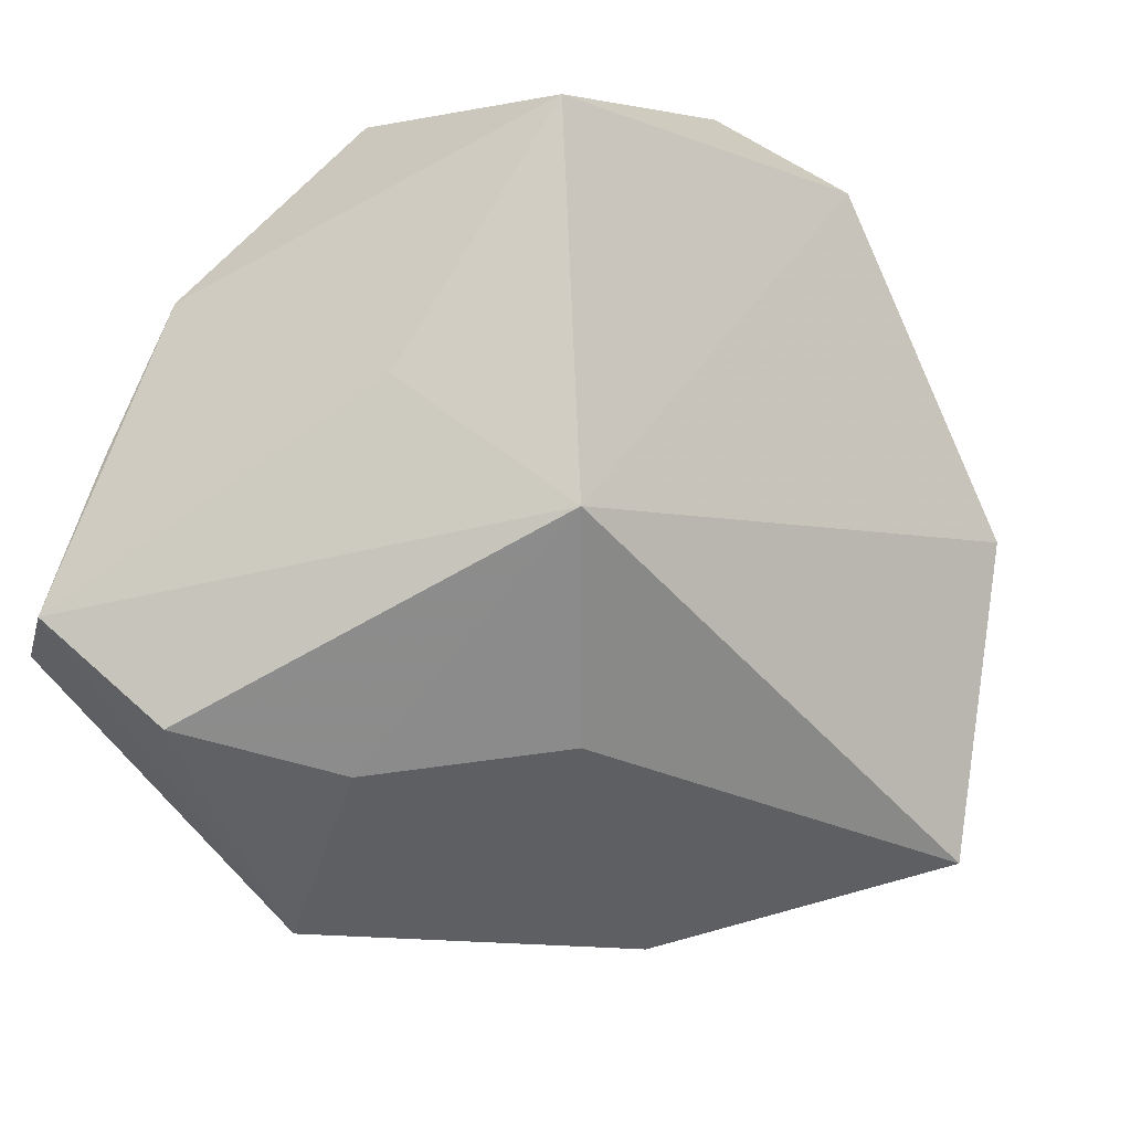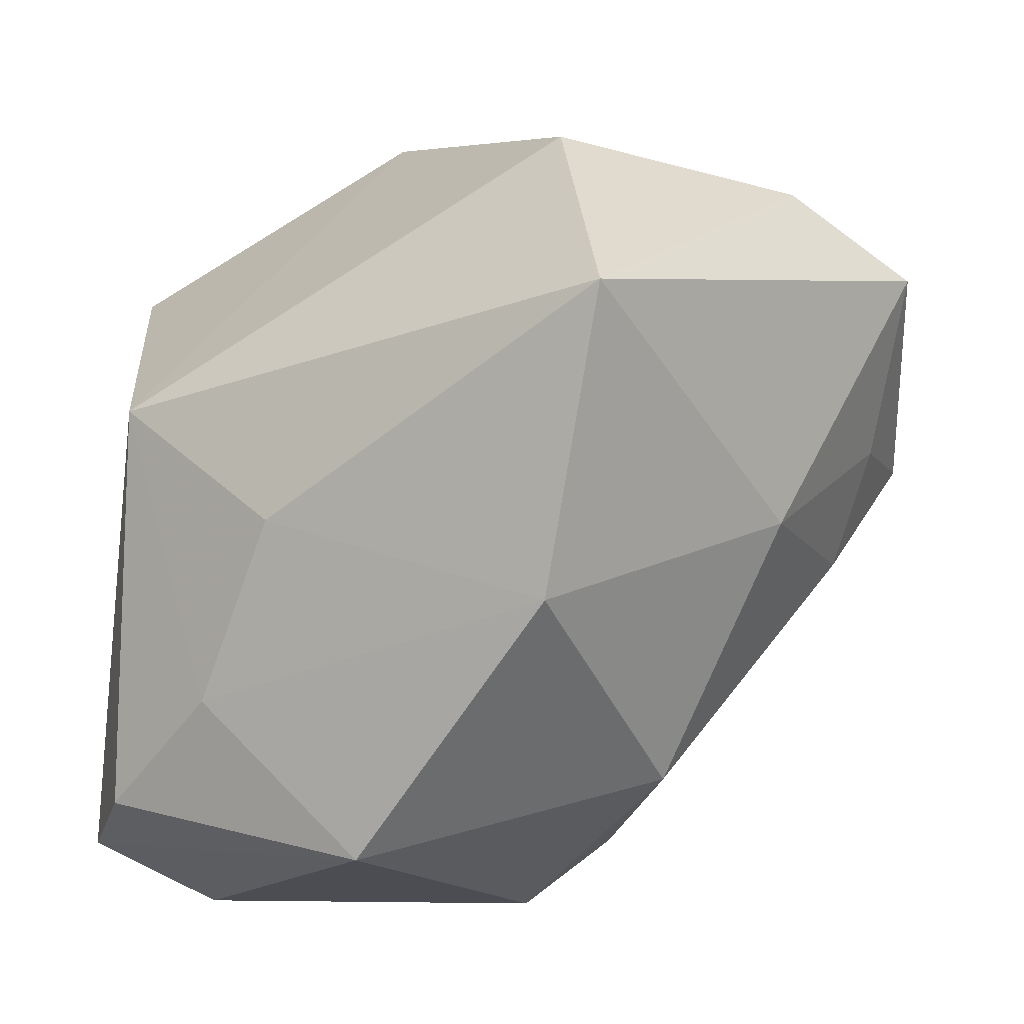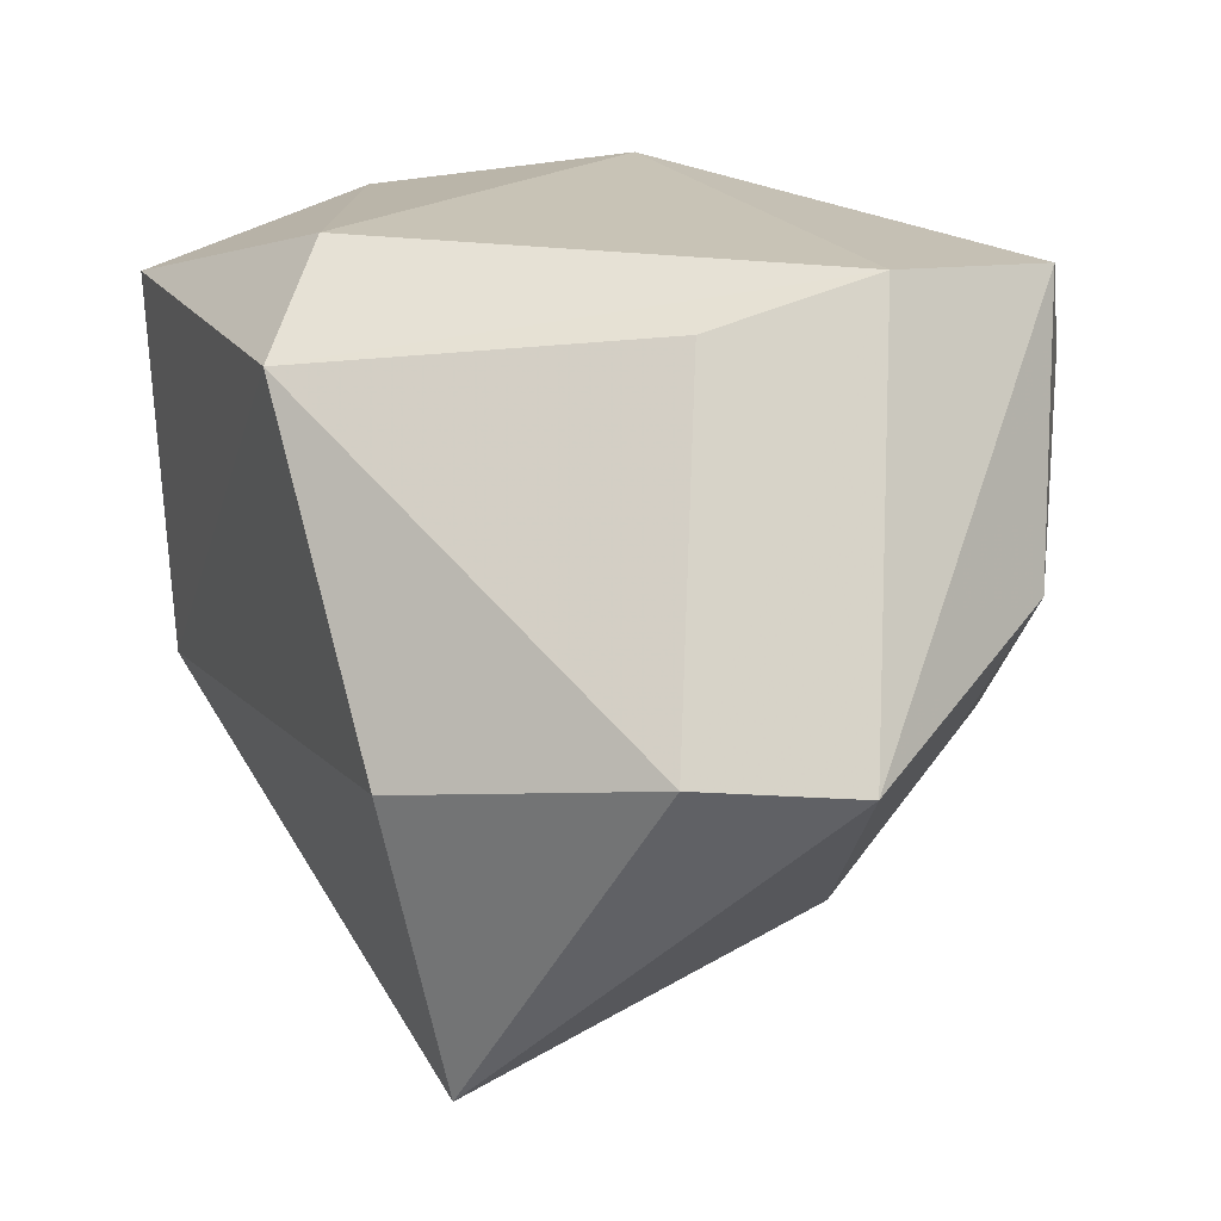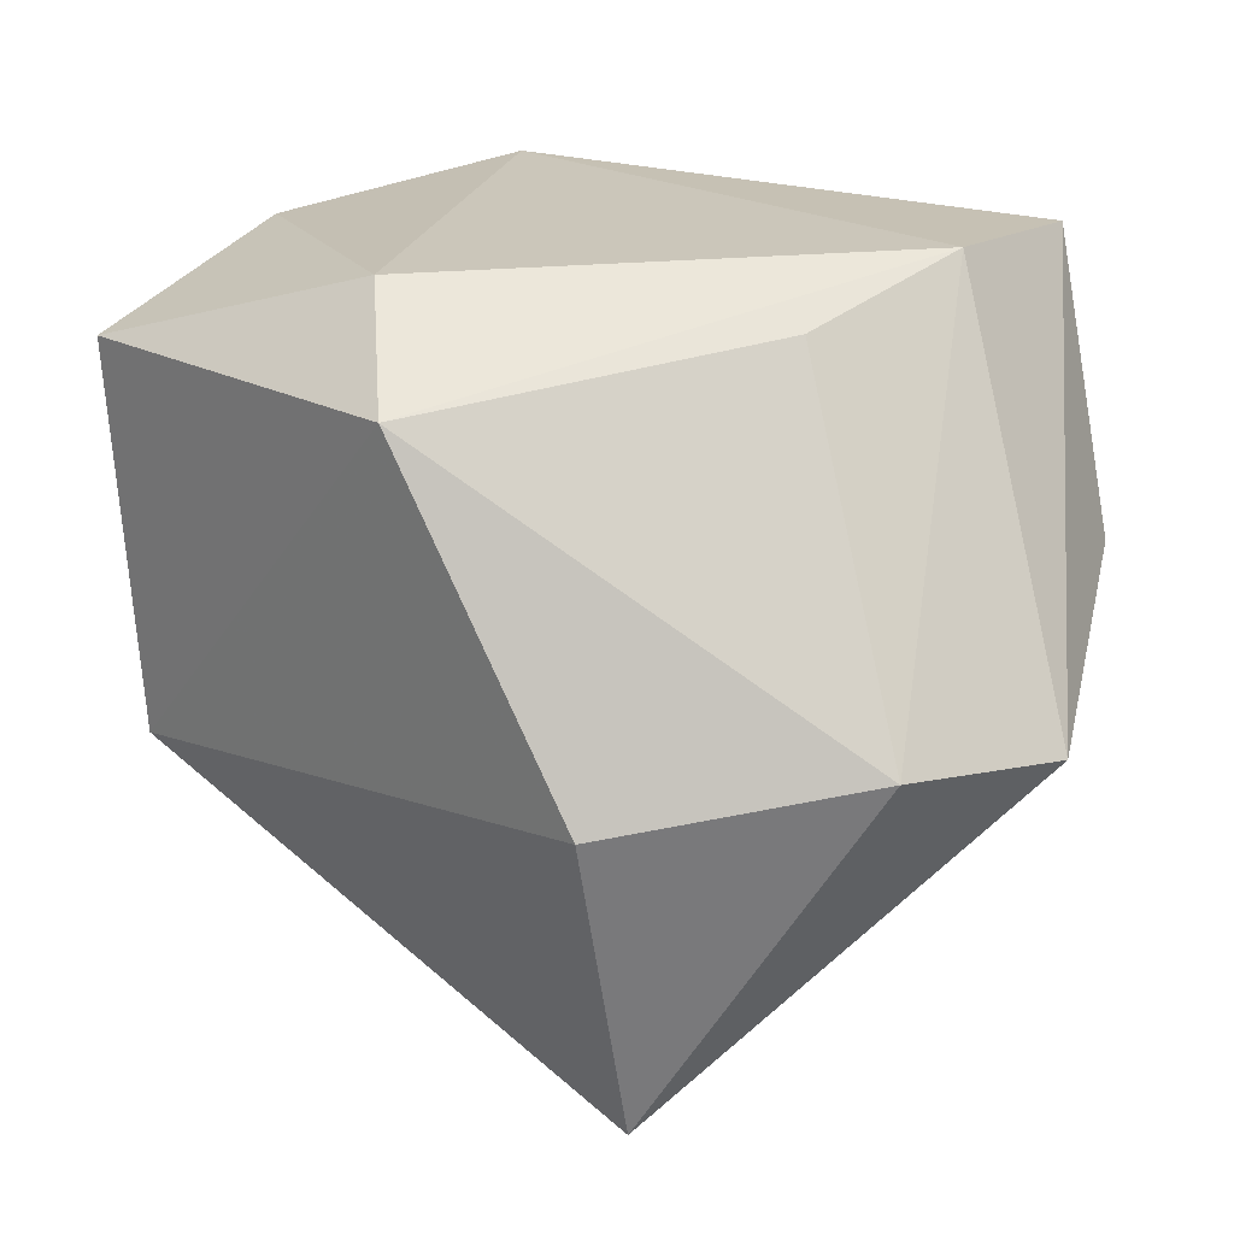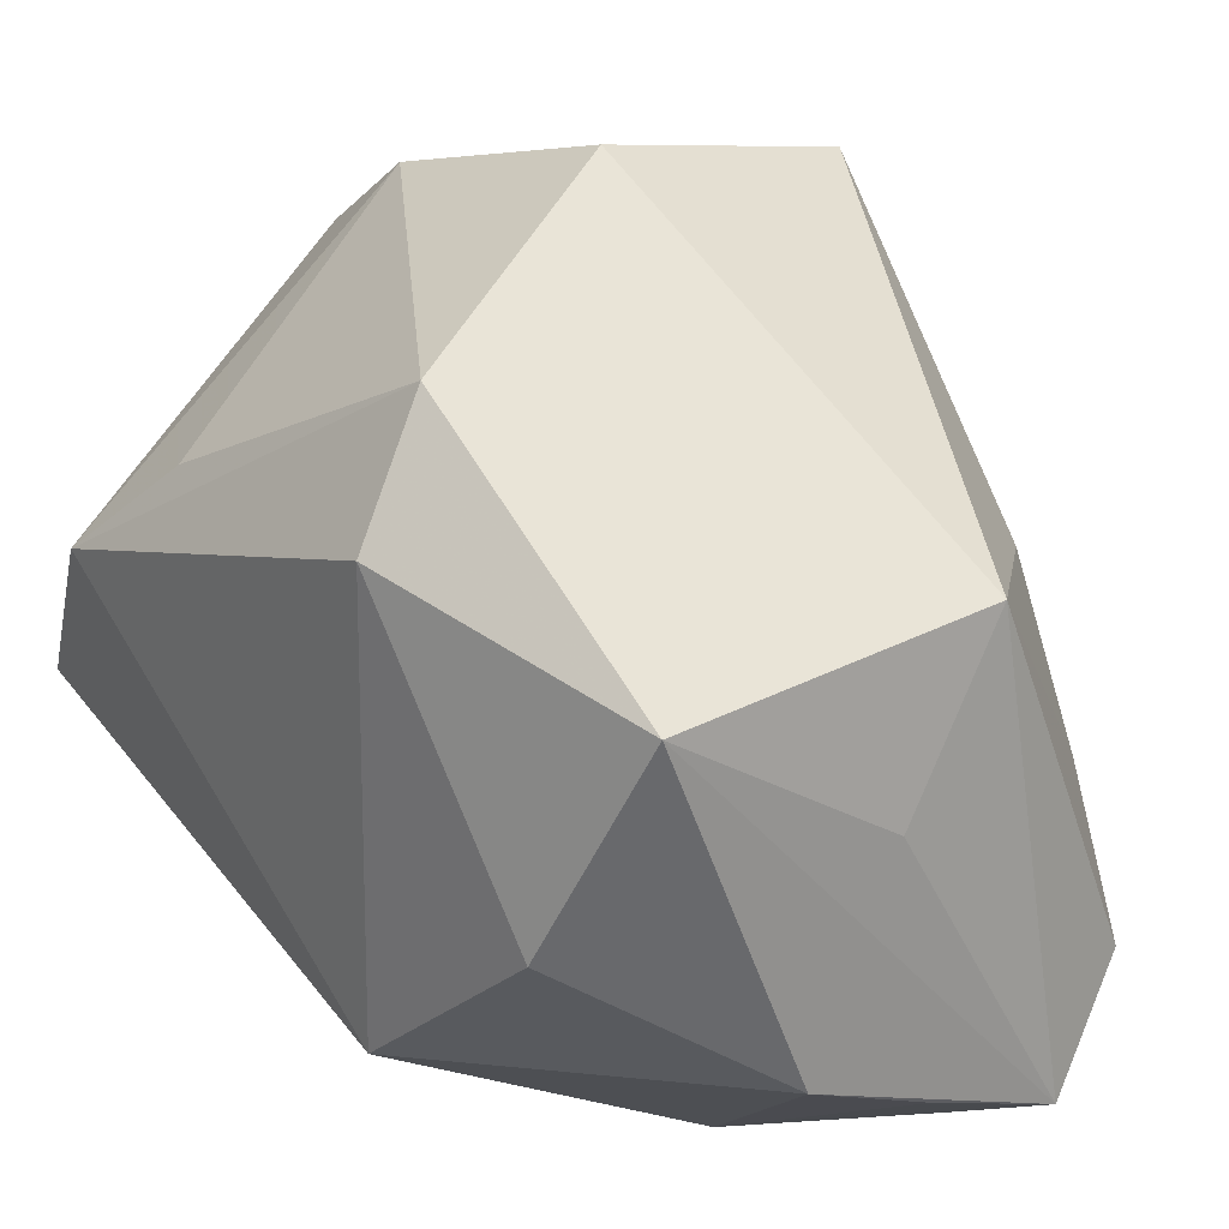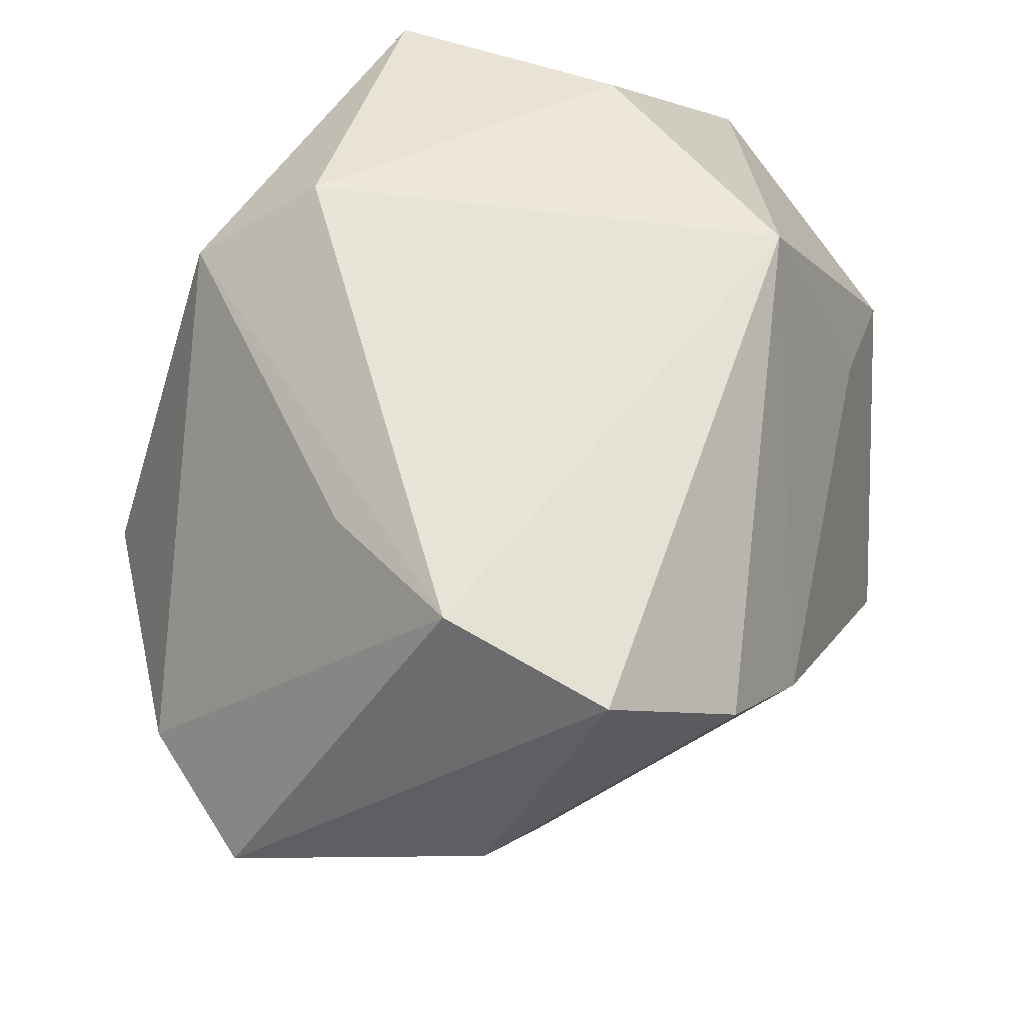
<metadata>
{"format":"obj","ext":"obj","renderer":"f3d","projection":"perspective","resolution":1024,"background":"white","views":[{"elev":-17.6,"azim":105.3,"up":"+Z"},{"elev":-67.1,"azim":176.6,"up":"+Z"},{"elev":22.4,"azim":-149.8,"up":"+Z"},{"elev":24.3,"azim":-172.2,"up":"+Z"},{"elev":22.4,"azim":52.4,"up":"+Y"},{"elev":63.5,"azim":-89.9,"up":"+Z"}]}
</metadata>
<code>
v 0.03308 -0.02425 -0.002733
v 0.009144 -0.01749 -0.03437
v 0.03144 0.01161 -0.009286
v -0.004981 0.007183 -0.03437
v -0.02771 0.006339 0.0297
v -0.01668 -0.01373 -0.02454
v -0.03241 -0.001417 -0.004638
v 0.01586 -0.03264 0.002728
v -0.007763 0.03212 -0.0282
v 0.009391 0.02774 0.02278
v -0.03459 -0.00624 0.02811
v 0.00795 -0.02113 0.02765
v -0.02438 -0.02266 0.008455
v 0.02302 -0.007961 -0.02571
v -0.006066 -0.03291 -0.01474
v -0.03494 0.008941 -0.002556
v -0.03677 0.0247 -0.0003137
v -0.039 0.003315 0.007013
v 0.03314 -0.01924 0.00884
v -0.03099 -0.01676 0.01821
v 0.006397 -0.02923 0.008282
v 0.03074 -0.01964 -0.02322
v -0.004826 0.03667 -0.002737
v 0.03353 -0.02868 -0.01487
v 0.03353 0.01076 0.0219
v 0.03353 -0.002064 0.001323
v -0.01322 -0.02589 -0.01449
v -0.02579 0.03176 0.0006263
v 0.02466 -0.007531 0.02585
v 0.0116 0.01751 0.02955
v -0.02531 0.008139 -0.01827
v 0.01819 0.008051 -0.0234
v -0.01752 0.01504 0.02584
v 0.02282 -0.03443 -0.0145
f 24 25 19
f 12 8 19
f 5 11 12
f 21 8 12
f 15 8 21
f 34 8 15
f 24 8 34
f 15 2 34
f 34 2 24
f 12 19 29
f 29 19 25
f 1 8 24
f 24 19 1
f 1 19 8
f 26 25 24
f 24 3 26
f 26 3 25
f 9 3 32
f 12 11 20
f 6 2 15
f 25 3 10
f 11 5 17
f 14 32 3
f 18 20 11
f 11 17 18
f 15 21 13
f 13 21 12
f 12 20 13
f 13 18 7
f 20 18 13
f 2 6 4
f 4 14 2
f 9 32 4
f 32 14 4
f 30 29 25
f 25 10 30
f 30 10 5
f 30 5 12
f 12 29 30
f 31 6 7
f 31 4 6
f 31 17 9
f 9 4 31
f 23 3 9
f 23 10 3
f 24 2 22
f 2 14 22
f 22 3 24
f 22 14 3
f 7 6 27
f 27 13 7
f 27 6 15
f 15 13 27
f 16 31 7
f 17 31 16
f 7 18 16
f 16 18 17
f 10 23 28
f 9 17 28
f 28 23 9
f 28 17 5
f 5 10 33
f 33 28 5
f 10 28 33

</code>
